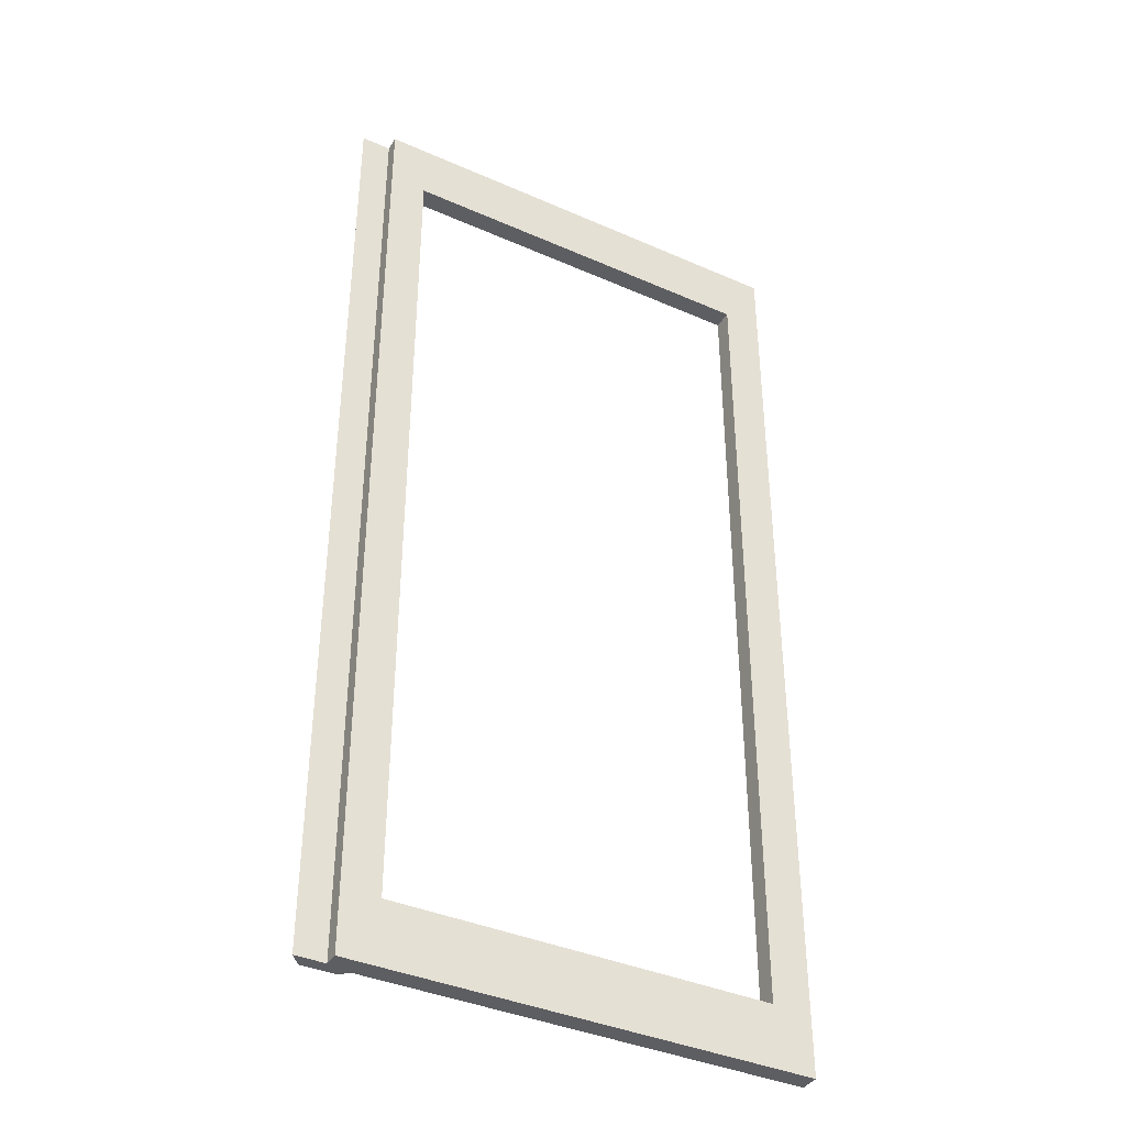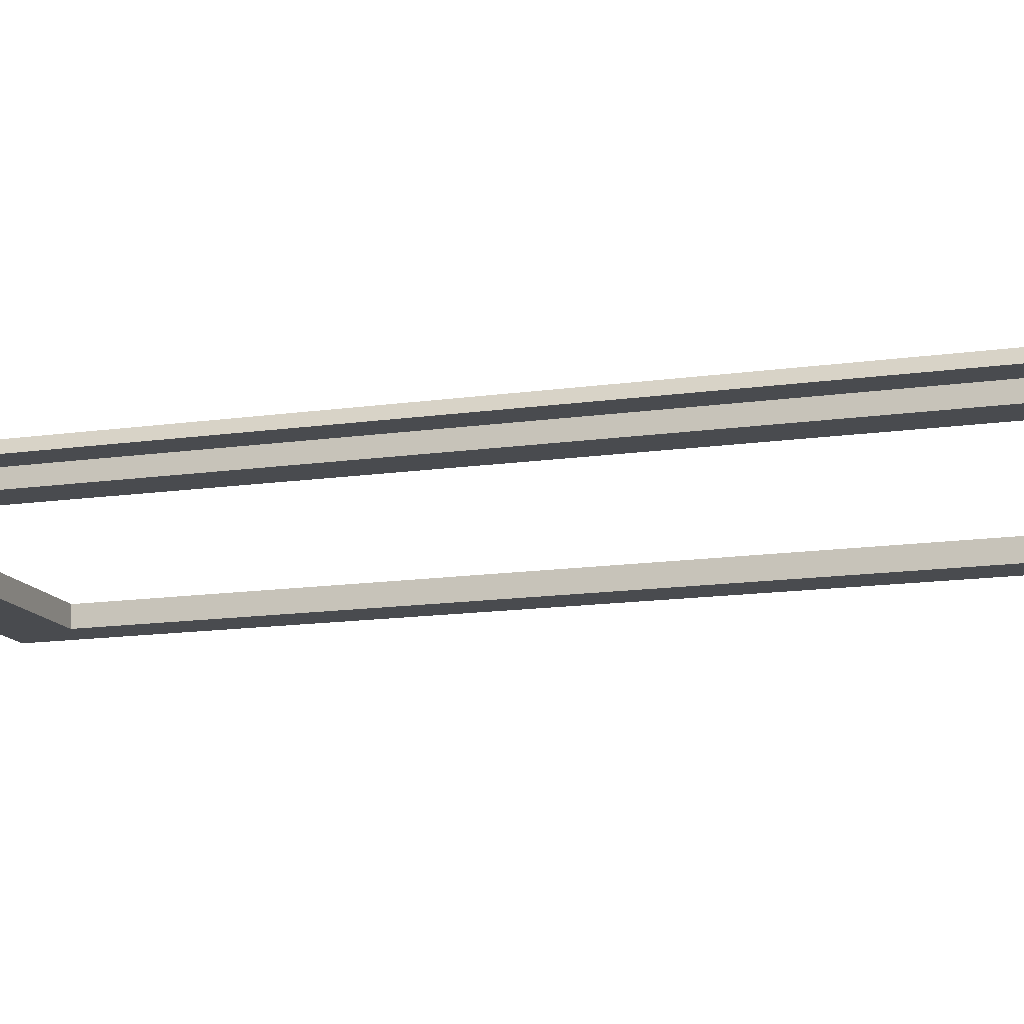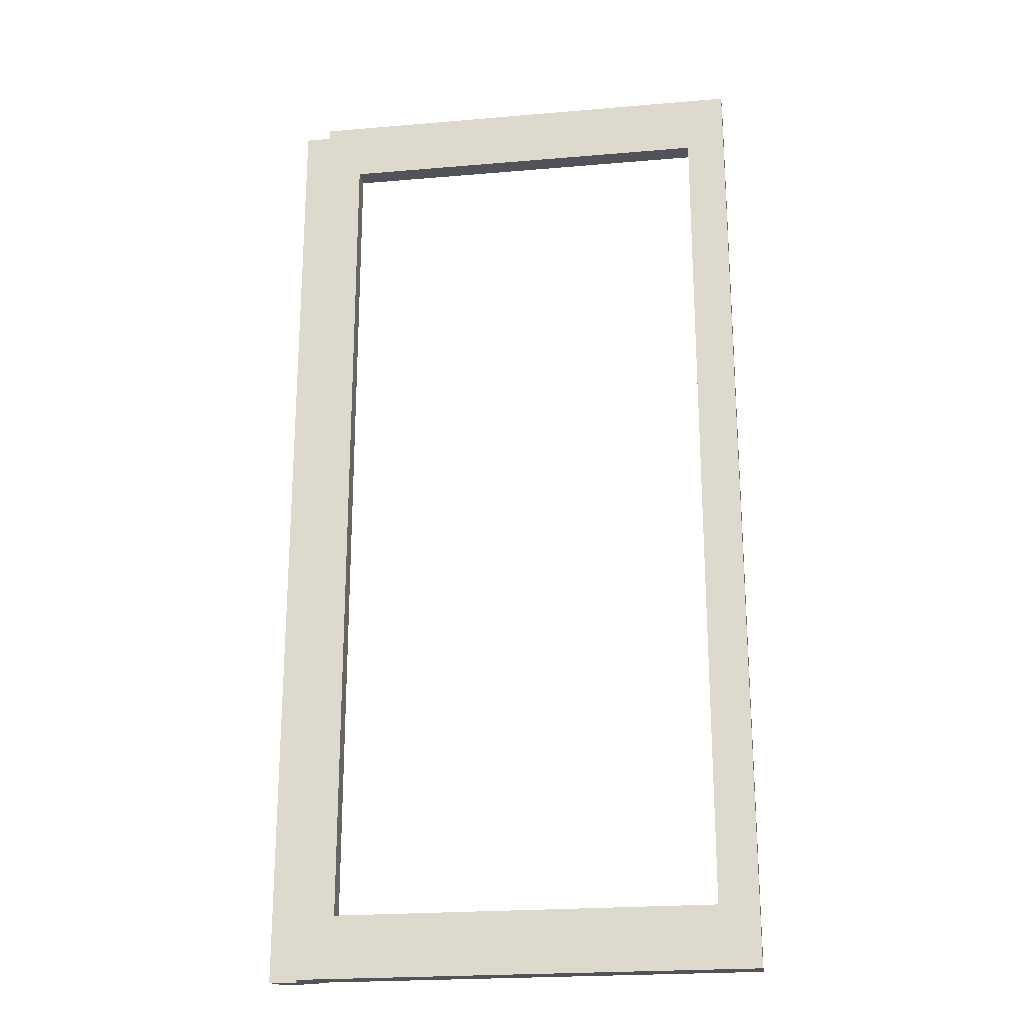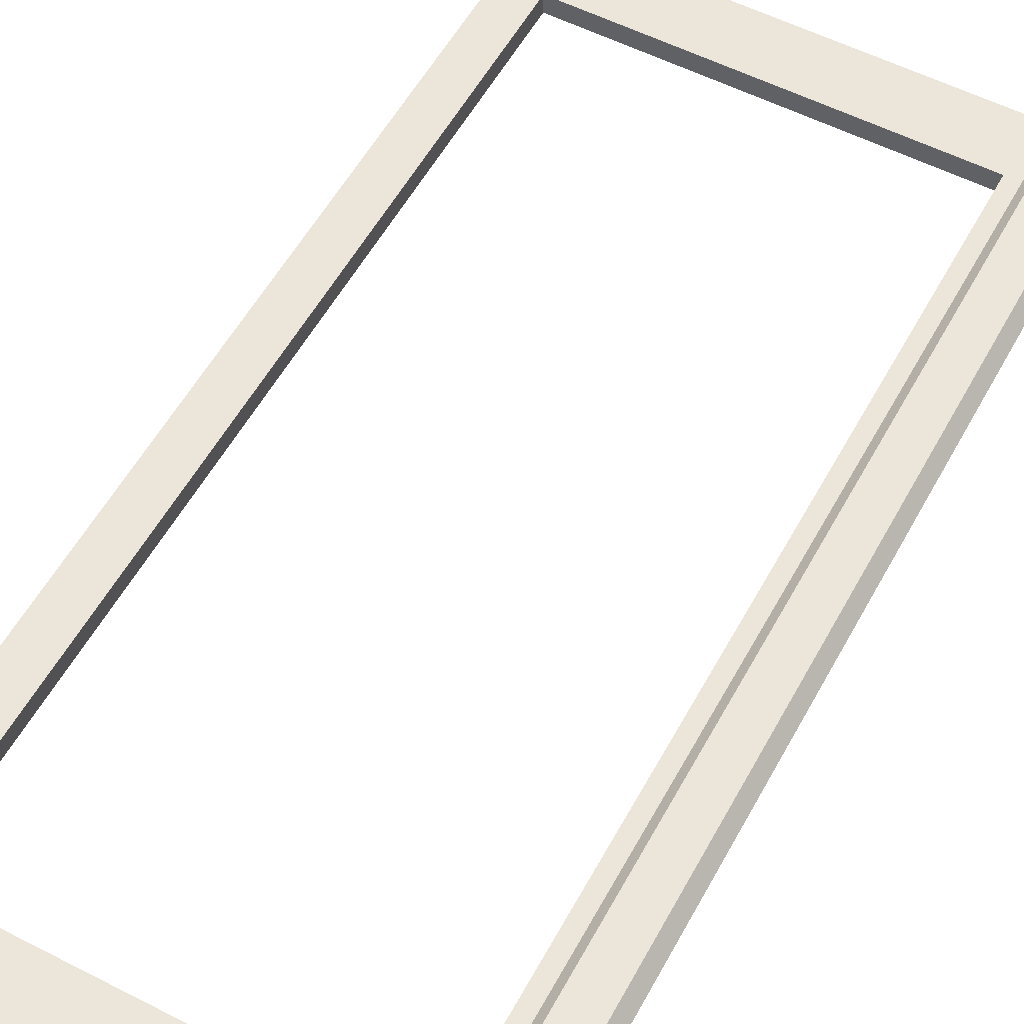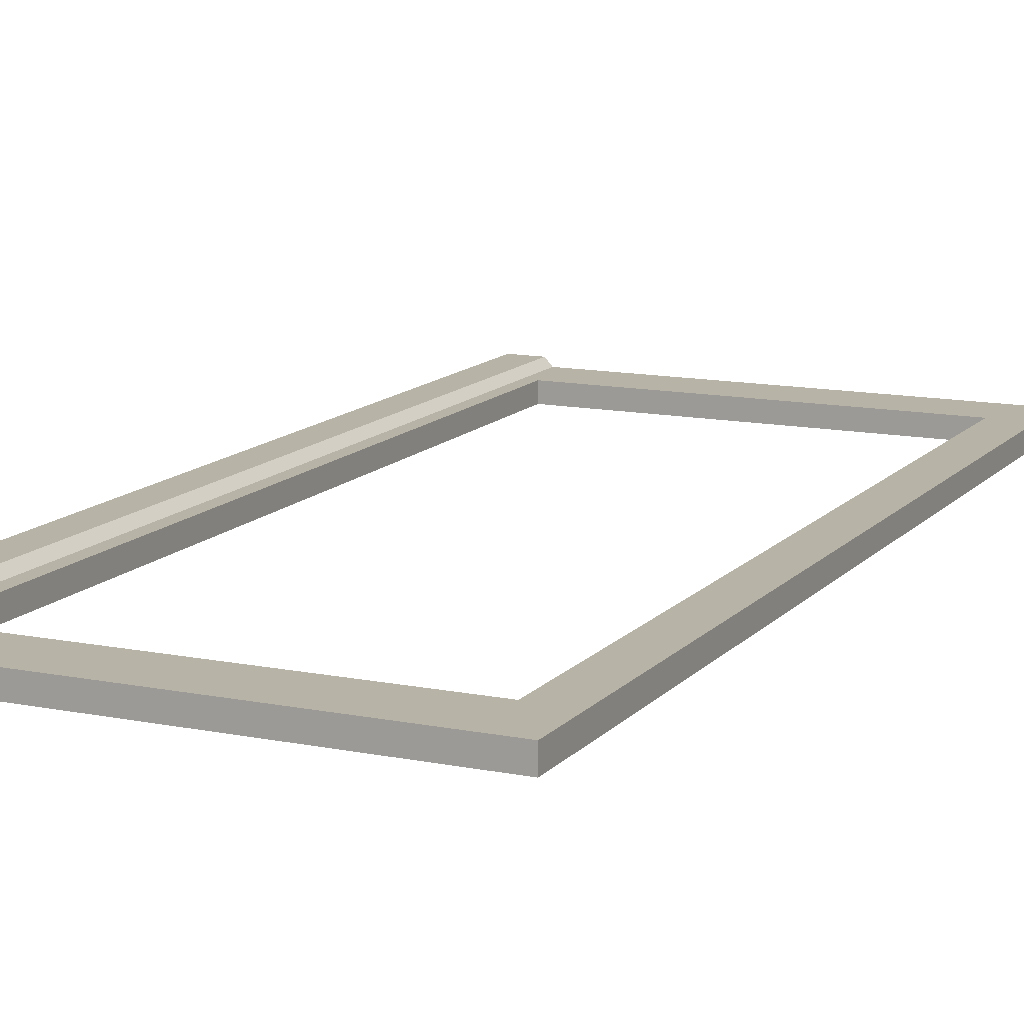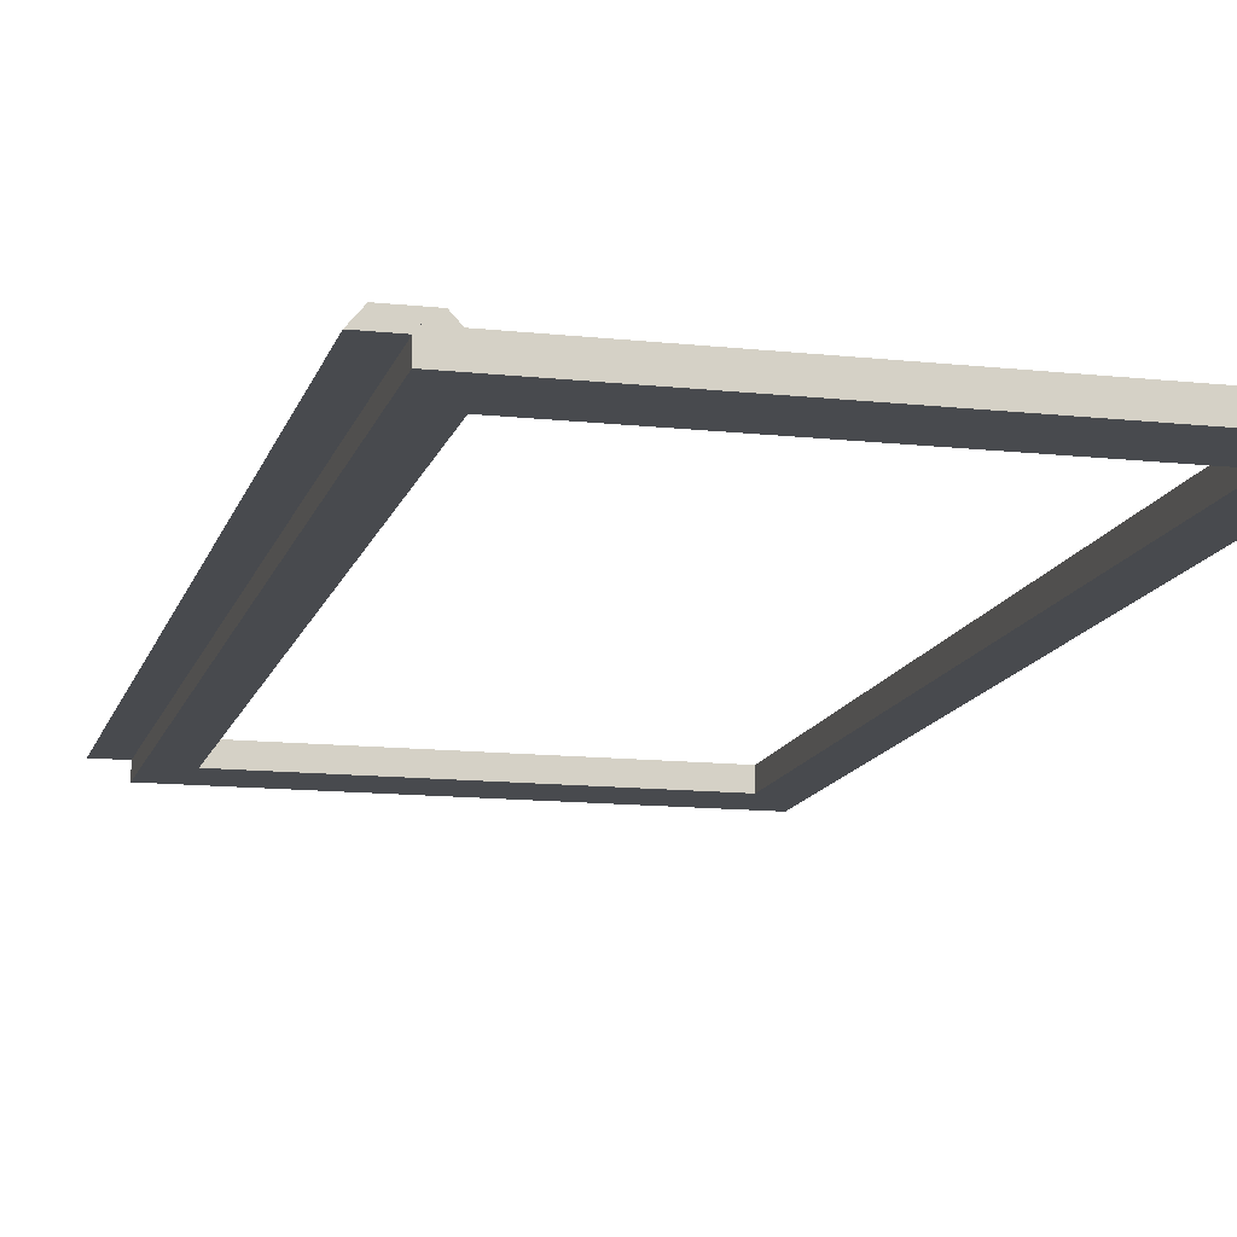
<metadata>
{"format":"obj","ext":"obj","renderer":"f3d","projection":"perspective","resolution":1024,"background":"white","views":[{"elev":-38.8,"azim":151.1,"up":"+Y"},{"elev":-13.7,"azim":108.2,"up":"+Z"},{"elev":-22.6,"azim":-171.6,"up":"+Y"},{"elev":55.6,"azim":28.3,"up":"+Z"},{"elev":12.8,"azim":-155.0,"up":"+Z"},{"elev":-13.1,"azim":165.9,"up":"+Z"}]}
</metadata>
<code>
v -2.519 5.459 2.341
v 3.234 5.459 2.341
v 3.234 170.1 2.341
v -2.519 170.1 2.341
v -4.536 170.1 0.1904
v 5.012 170.1 0.1904
v 5.012 5.459 0.1904
v -4.536 5.459 0.1904
v -1.5e-05 5.459 0.9796
v -1.5e-05 170.1 0.9796
v -6.255 159.7 0.9796
v -6.255 15.86 0.9796
v -76.69 170.1 0.9796
v -70 159.7 0.9796
v -76.69 5.459 0.9796
v -70 15.86 0.9796
v -76.69 5.459 -2.341
v -76.69 170.1 -2.341
v -70 159.7 -2.341
v -70 15.86 -2.341
v -1.5e-05 170.1 -2.341
v -6.255 159.7 -2.341
v -1.5e-05 5.459 -2.341
v -6.255 15.86 -2.341
f 1 2 3 4
f 5 6 7 8
f 2 7 6 3
f 8 1 4 5
f 3 6 5 4
f 2 1 8 7
f 9 15 17 23
f 9 10 11 12
f 14 11 10 13
f 13 15 16 14
f 15 9 12 16
f 17 18 19 20
f 21 22 19 18
f 21 23 24 22
f 23 17 20 24
f 10 9 23 21
f 19 14 16 20
f 13 18 17 15
f 10 21 18 13
f 22 24 12 11
f 24 20 16 12
f 22 11 14 19

</code>
